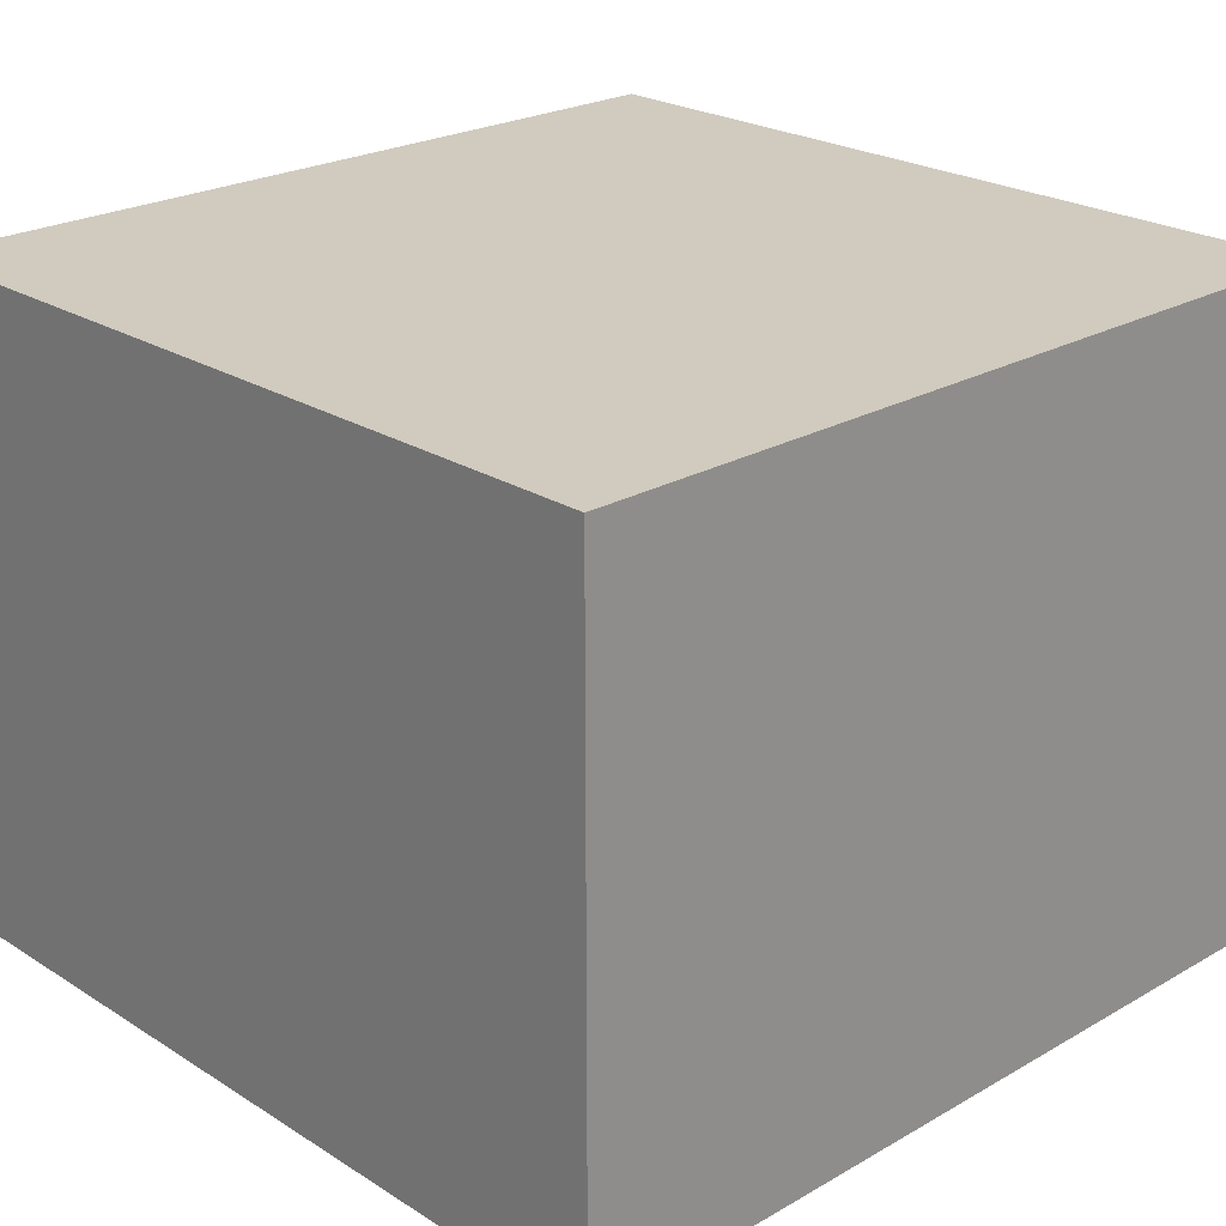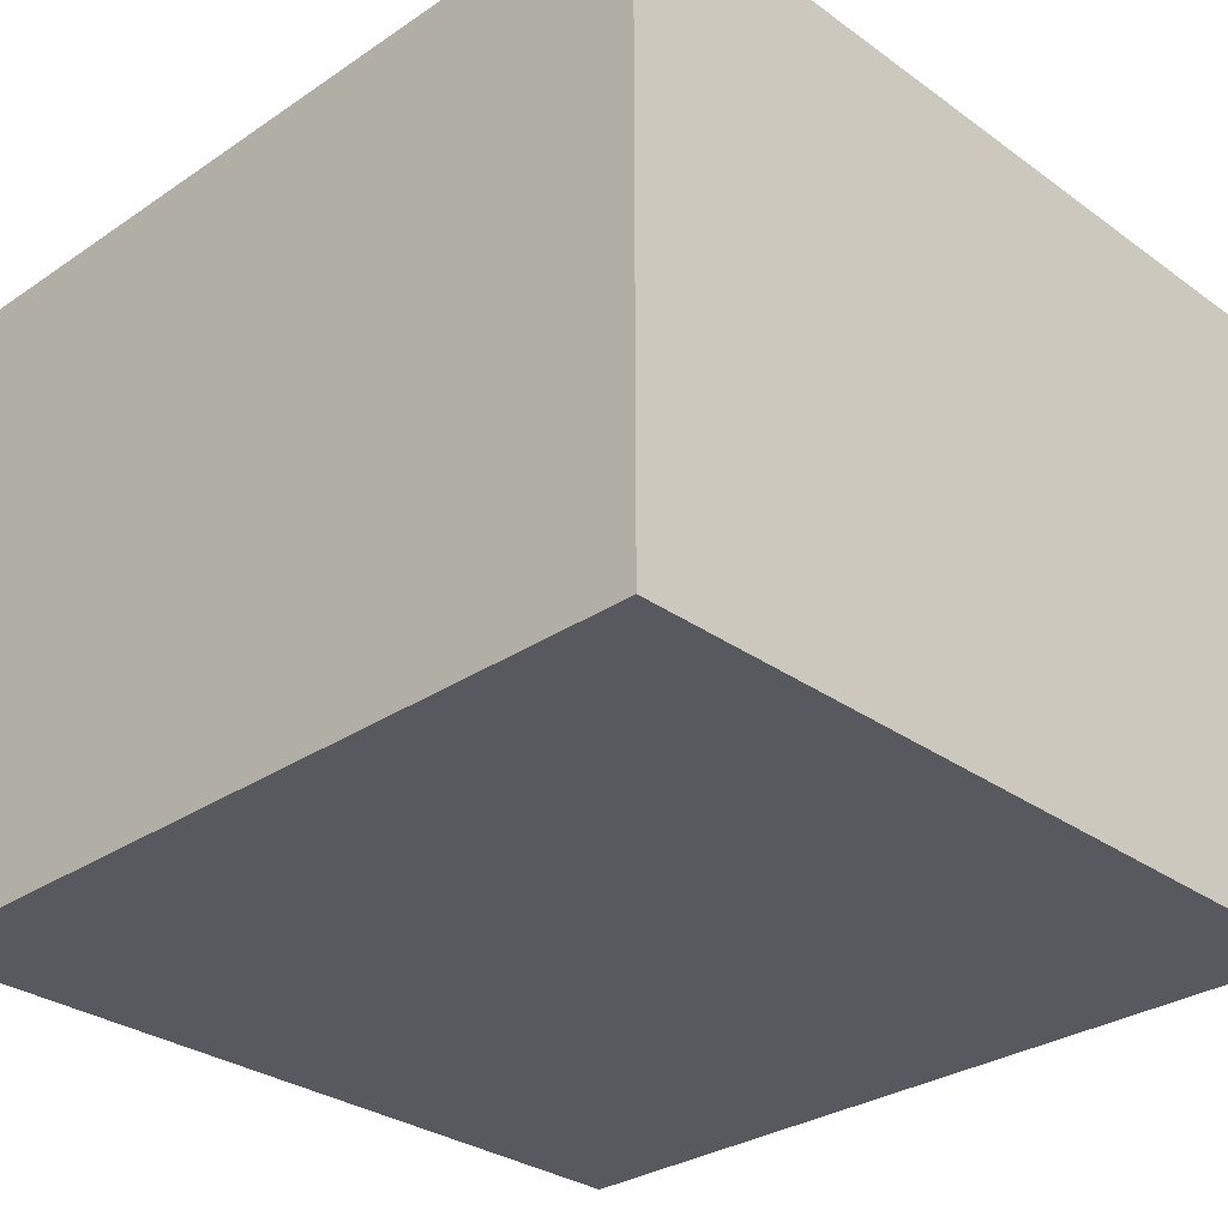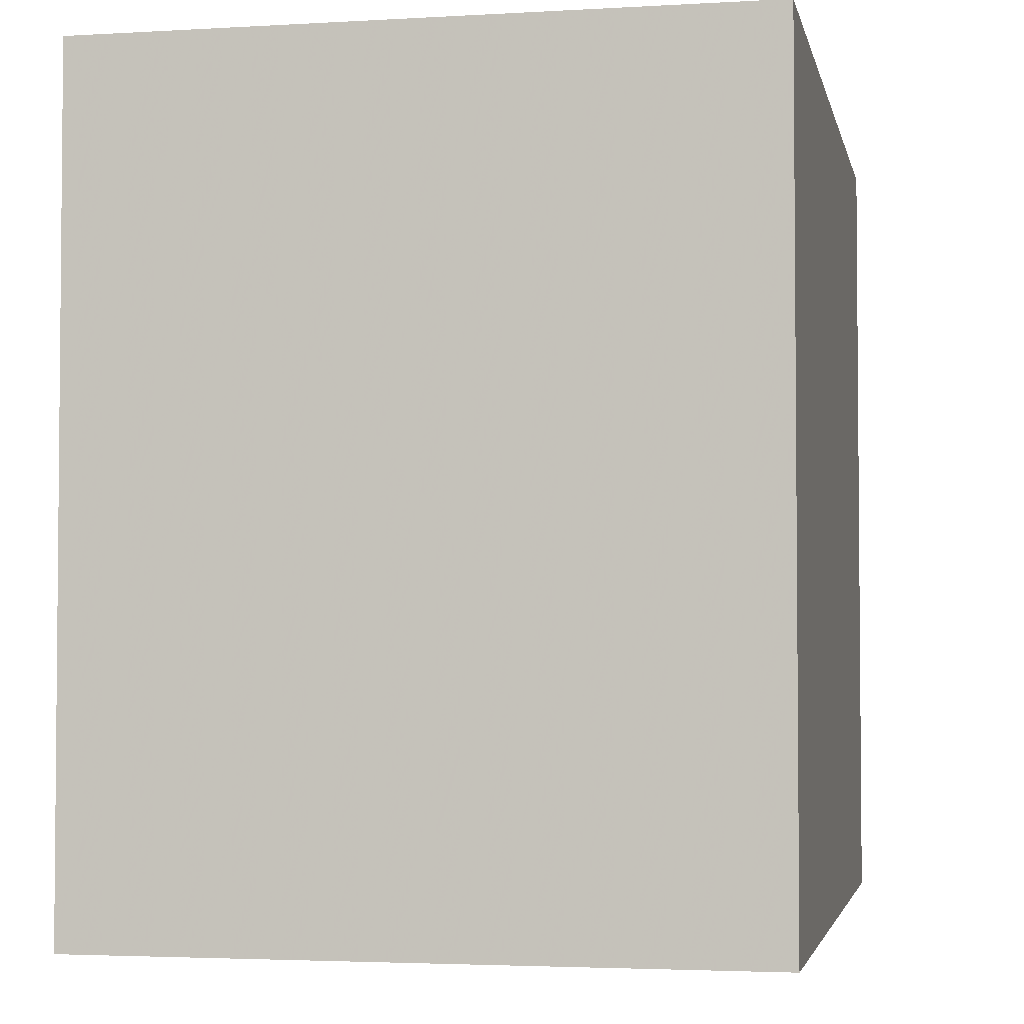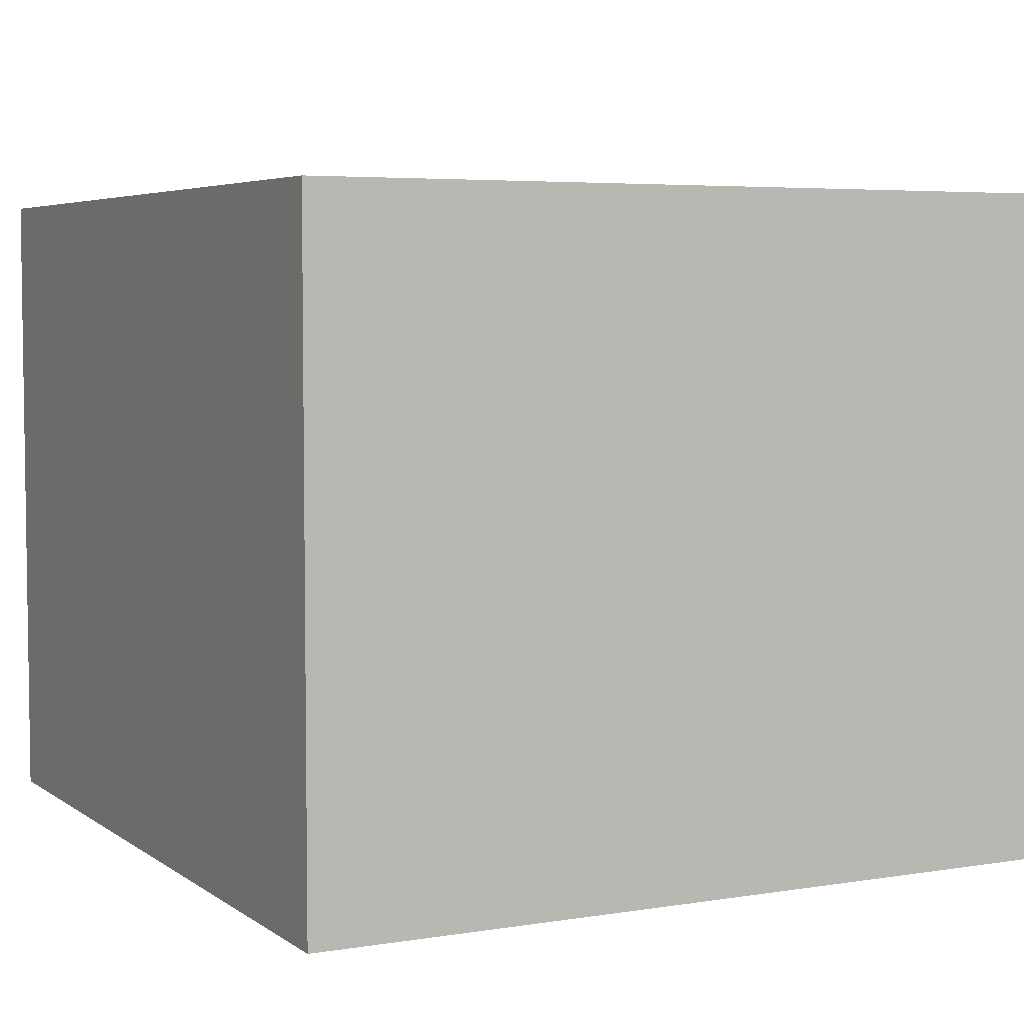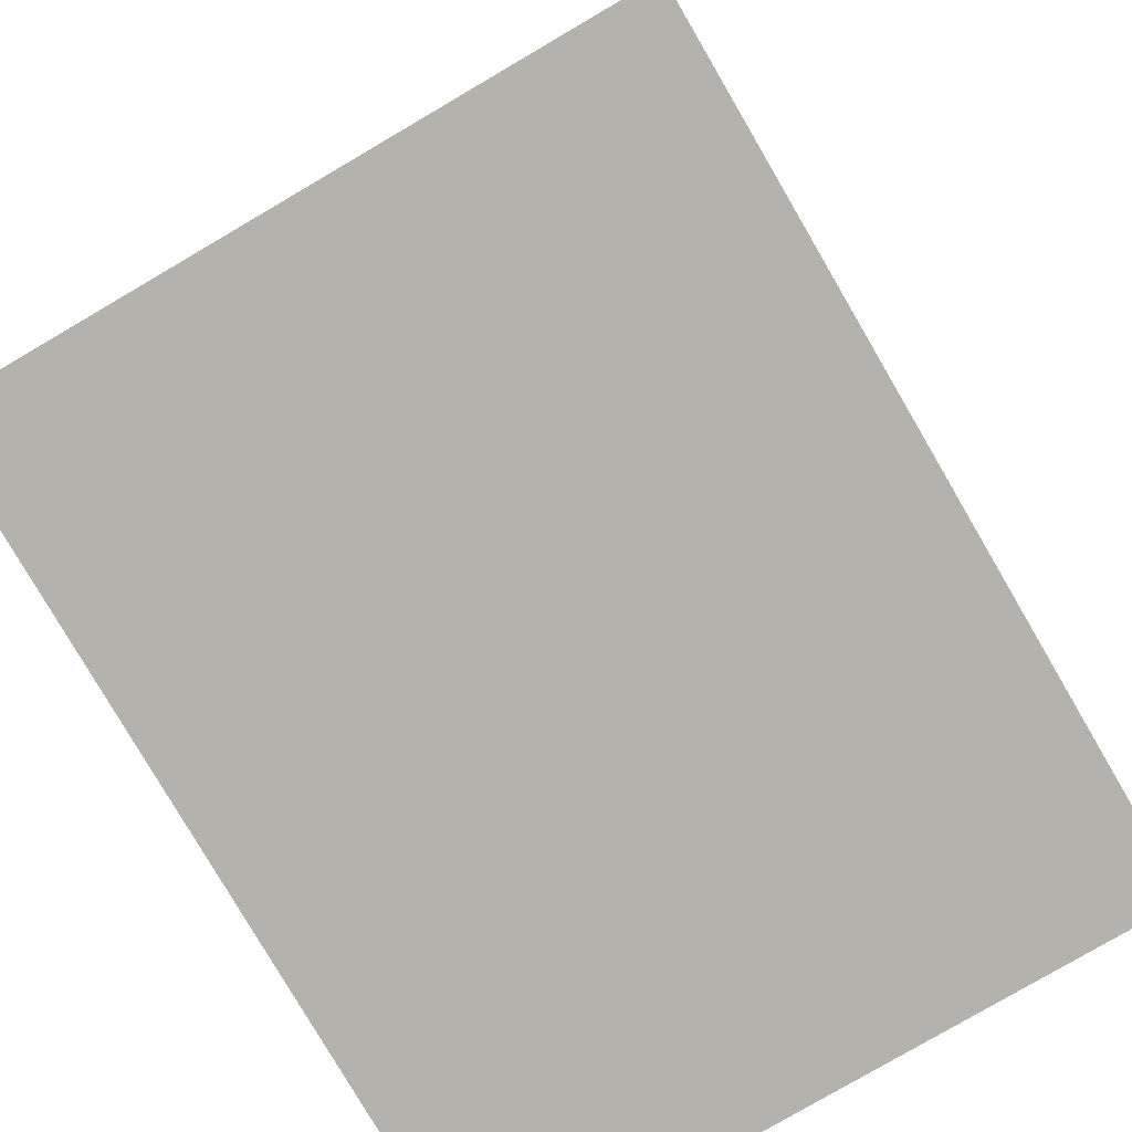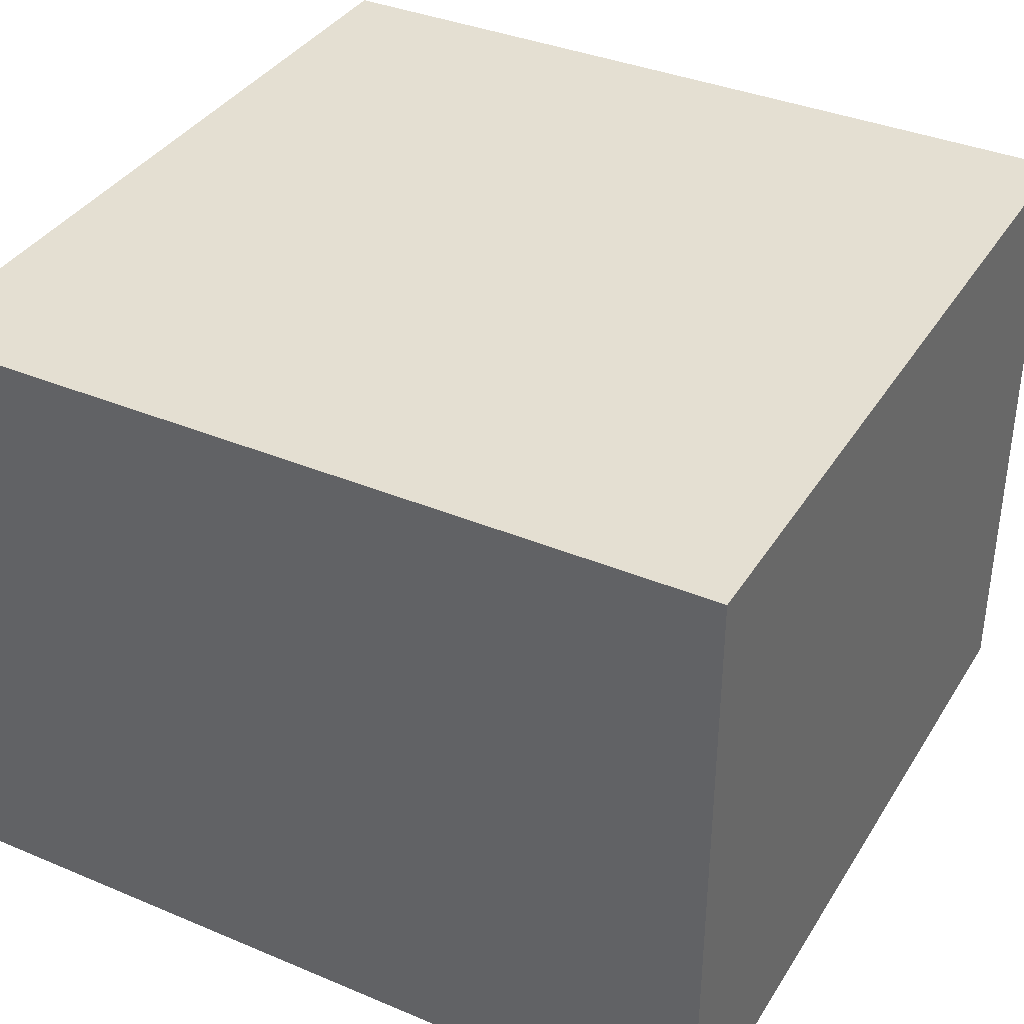
<metadata>
{"format":"obj","ext":"obj","renderer":"f3d","projection":"perspective","resolution":1024,"background":"white","views":[{"elev":23.6,"azim":-43.7,"up":"+Z"},{"elev":-30.4,"azim":44.1,"up":"+Z"},{"elev":-3.2,"azim":-78.6,"up":"+Y"},{"elev":5.0,"azim":62.8,"up":"+Z"},{"elev":-79.6,"azim":-59.7,"up":"+Y"},{"elev":37.0,"azim":28.4,"up":"+Z"}]}
</metadata>
<code>
o t_shape001
v -0.04904 0.025 0.04
v -0.04904 -0.025 0.04
v -0.04904 0.025 0
v -0.1 0.025 0
v -0.1 -0.025 0.04
v -0.04904 -0.025 0
v -0.1 0.025 0.04
v -0.1 -0.025 0
f 1 2 3
f 1 3 4
f 5 2 1
f 6 3 2
f 6 4 3
f 6 2 5
f 7 5 1
f 7 1 4
f 7 4 5
f 8 6 5
f 8 5 4
f 8 4 6

</code>
